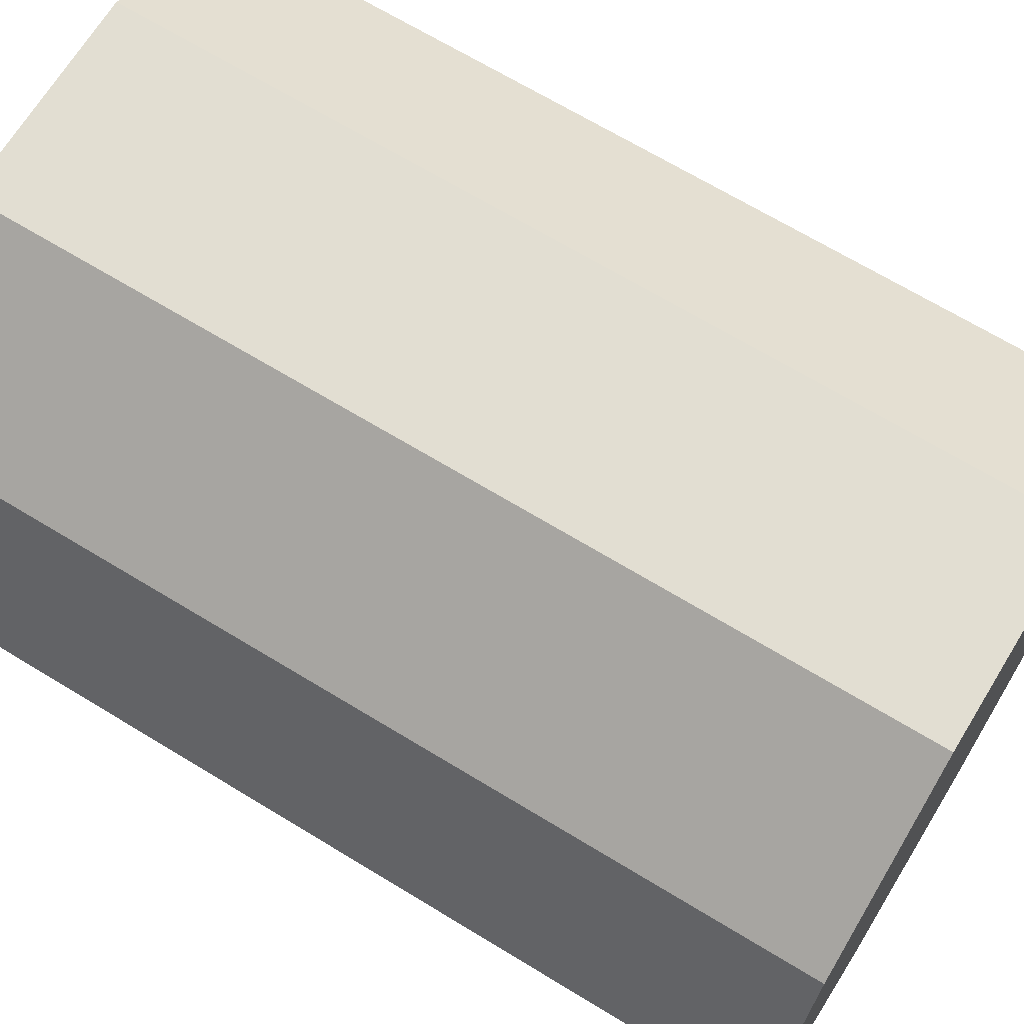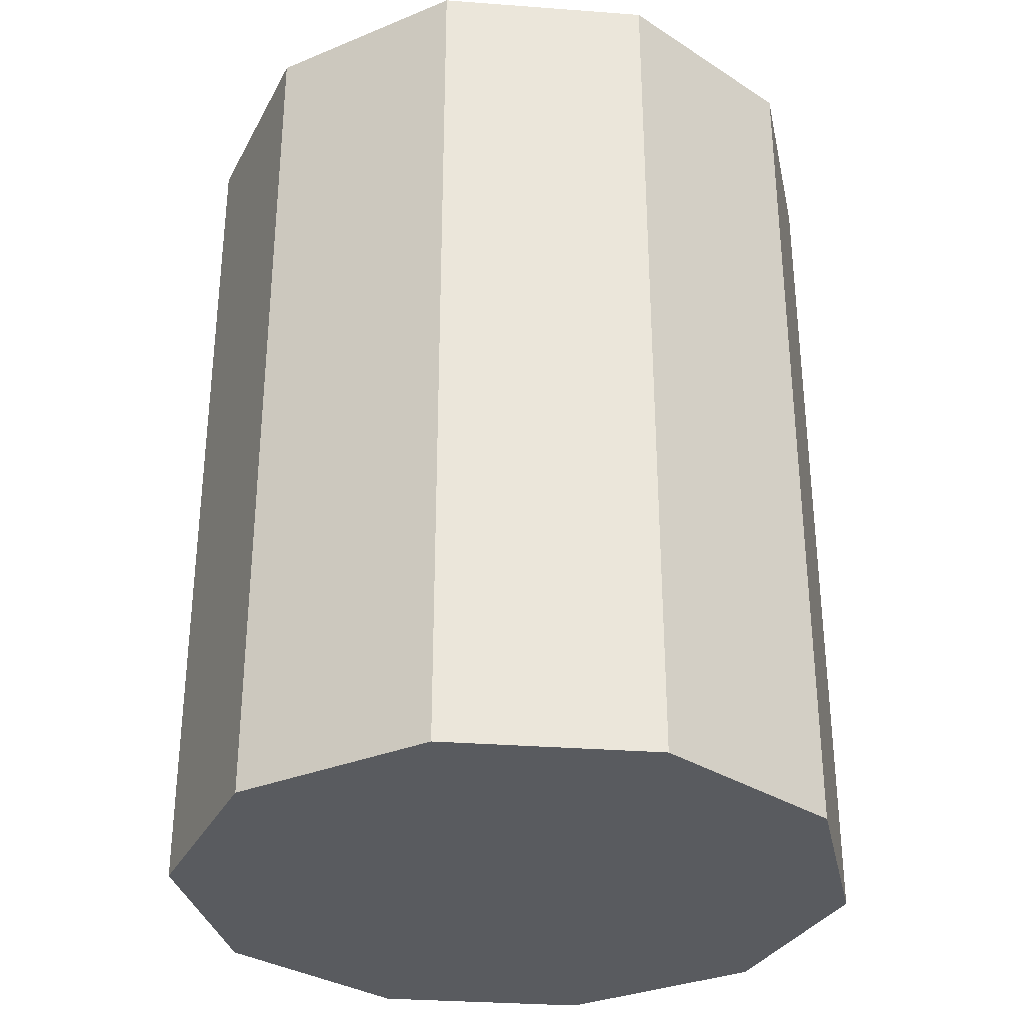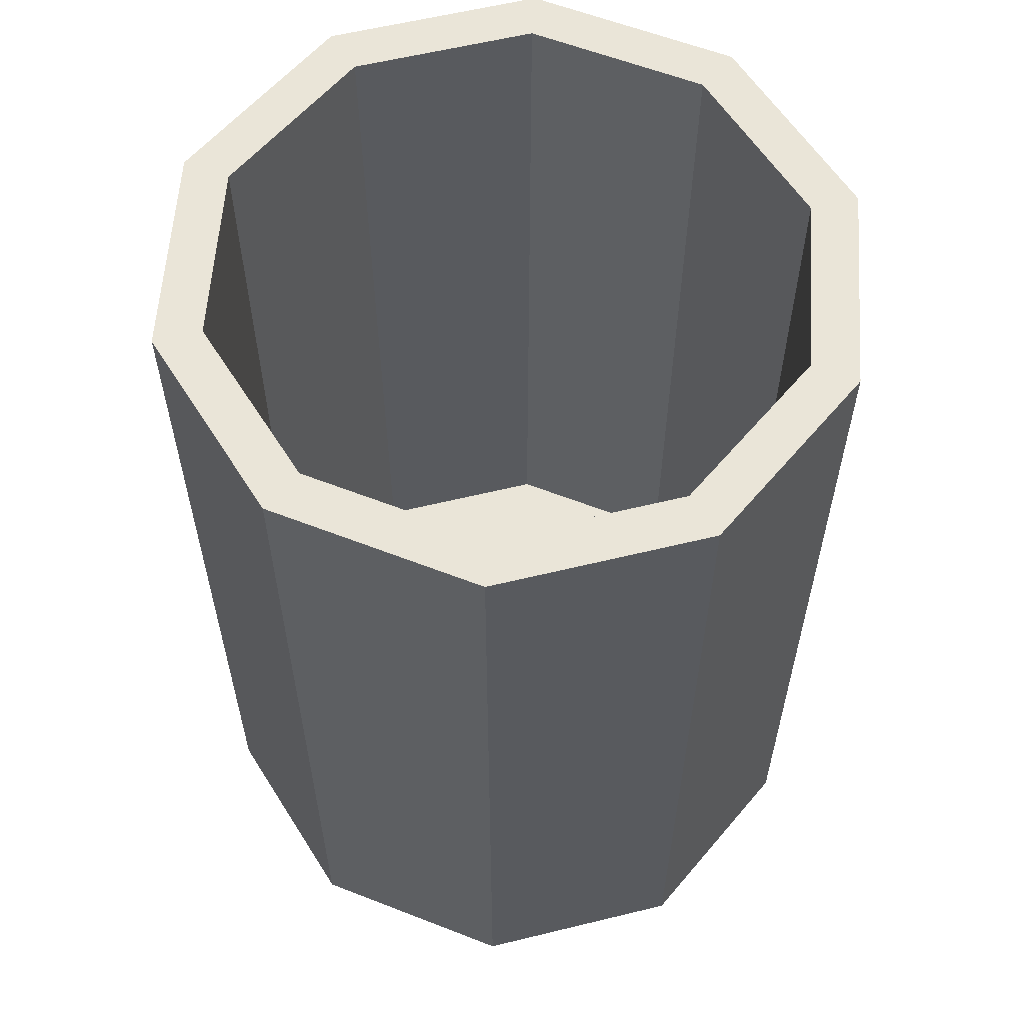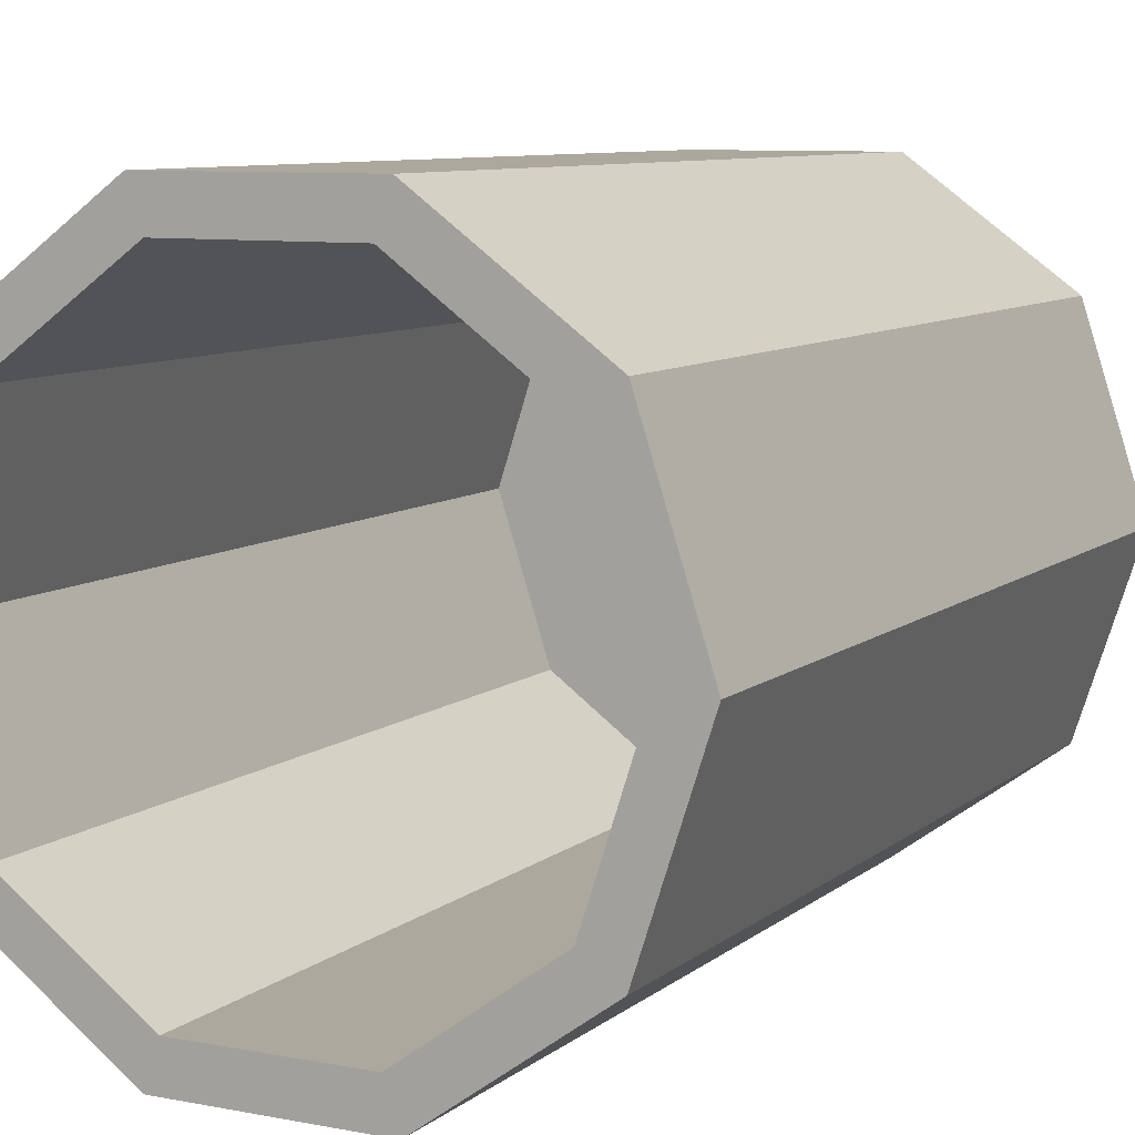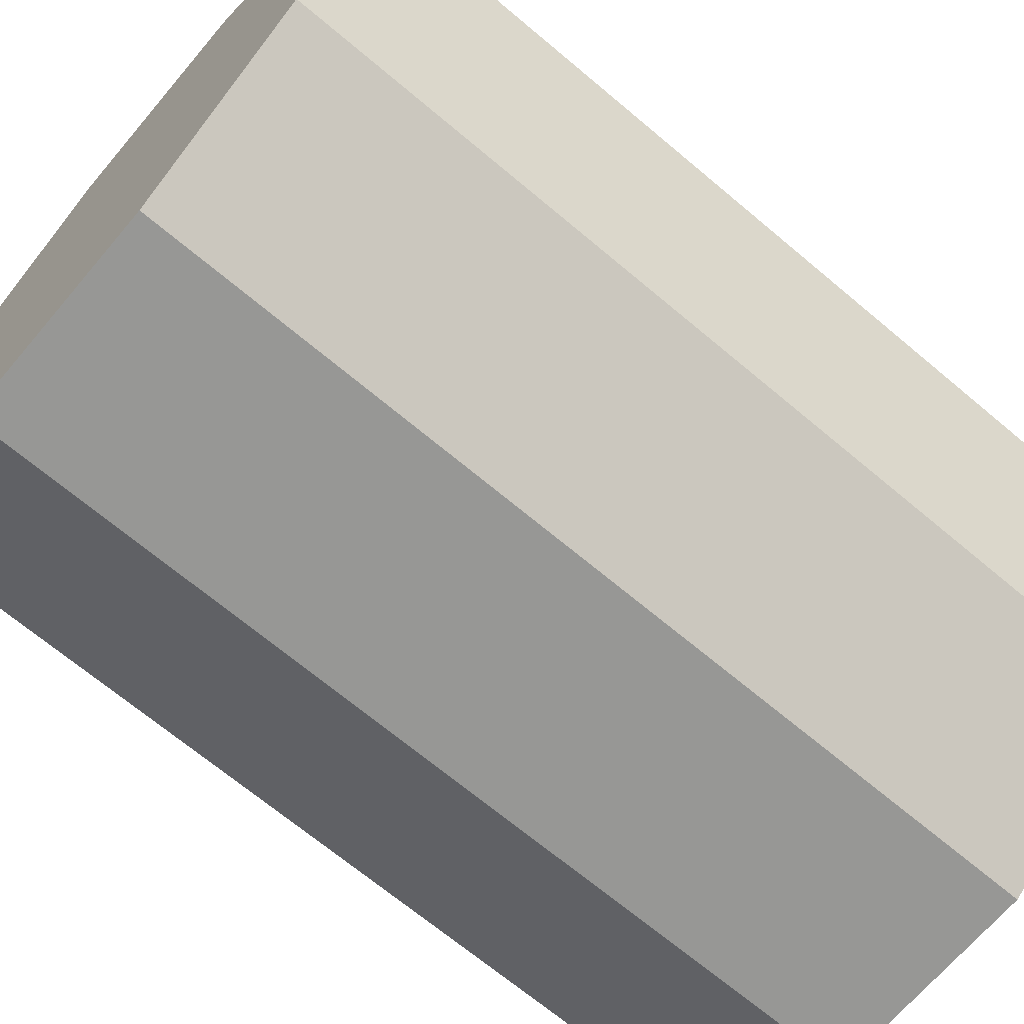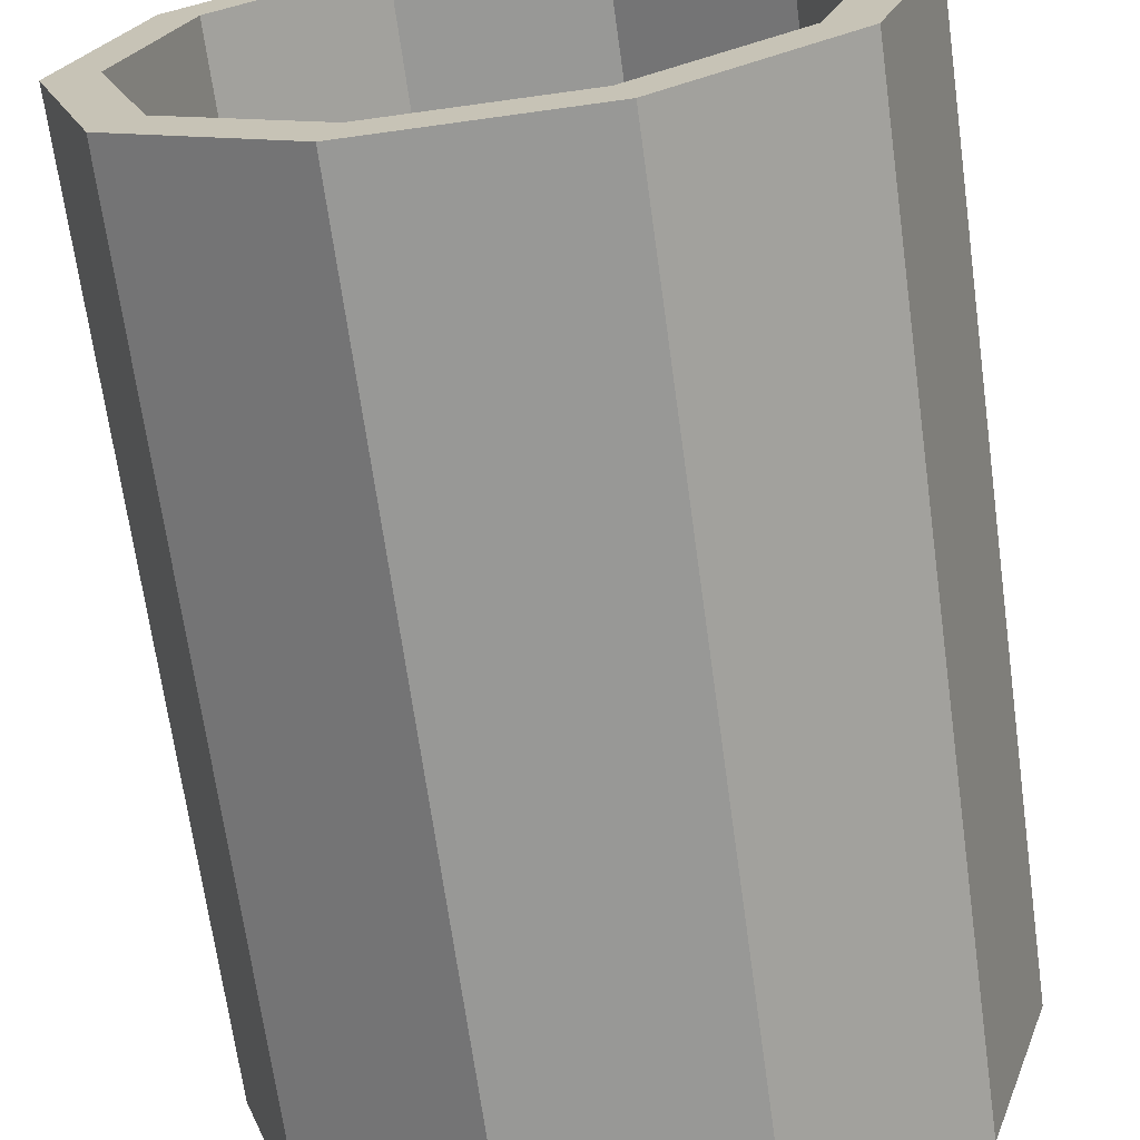
<metadata>
{"format":"obj","ext":"obj","renderer":"f3d","projection":"perspective","resolution":1024,"background":"white","views":[{"elev":68.0,"azim":-58.6,"up":"+Z"},{"elev":-32.1,"azim":-6.0,"up":"+Y"},{"elev":59.3,"azim":-158.1,"up":"+Y"},{"elev":8.6,"azim":-152.5,"up":"+Z"},{"elev":-68.1,"azim":49.8,"up":"+Z"},{"elev":-68.5,"azim":-172.1,"up":"+Z"}]}
</metadata>
<code>
g default
v 0.4971 0 -0.3612
v 0.1899 0 -0.5844
v -0.1899 0 -0.5844
v -0.4971 0 -0.3612
v -0.6144 0 0
v -0.4971 0 0.3612
v -0.1899 0 0.5844
v 0.1899 0 0.5844
v 0.4971 0 0.3612
v 0.6144 0 0
v 0.4971 1.61 -0.3612
v 0.1899 1.61 -0.5844
v -0.1899 1.61 -0.5844
v -0.4971 1.61 -0.3612
v -0.6144 1.61 0
v -0.4971 1.61 0.3612
v -0.1899 1.61 0.5844
v 0.1899 1.61 0.5844
v 0.4971 1.61 0.3612
v 0.6144 1.61 0
v 0.428 1.61 -0.311
v 0.1635 1.61 -0.5032
v -0.1635 1.61 -0.5032
v -0.428 1.61 -0.311
v -0.5291 1.61 0
v -0.428 1.61 0.311
v -0.1635 1.61 0.5032
v 0.1635 1.61 0.5032
v 0.428 1.61 0.311
v 0.5291 1.61 0
v 0 0 0
v 0.428 0.04684 -0.311
v 0.1635 0.04684 -0.5032
v 0 0.04684 0
v -0.1635 0.04684 -0.5032
v -0.428 0.04684 -0.311
v -0.5291 0.04684 1e-06
v -0.428 0.04684 0.311
v -0.1635 0.04684 0.5032
v 0.1635 0.04684 0.5032
v 0.428 0.04684 0.311
v 0.5291 0.04684 0
g pCylinder1
f 2 1 31
f 3 2 31
f 4 3 31
f 5 4 31
f 6 5 31
f 7 6 31
f 8 7 31
f 9 8 31
f 10 9 31
f 1 10 31
f 2 12 11 1
f 3 13 12 2
f 4 14 13 3
f 5 15 14 4
f 6 16 15 5
f 7 17 16 6
f 8 18 17 7
f 9 19 18 8
f 10 20 19 9
f 1 11 20 10
f 11 12 22 21
f 12 13 23 22
f 13 14 24 23
f 14 15 25 24
f 15 16 26 25
f 16 17 27 26
f 17 18 28 27
f 18 19 29 28
f 19 20 30 29
f 20 11 21 30
f 32 33 34
f 33 35 34
f 35 36 34
f 36 37 34
f 37 38 34
f 38 39 34
f 39 40 34
f 40 41 34
f 41 42 34
f 42 32 34
f 21 22 33 32
f 22 23 35 33
f 23 24 36 35
f 24 25 37 36
f 25 26 38 37
f 26 27 39 38
f 27 28 40 39
f 28 29 41 40
f 29 30 42 41
f 30 21 32 42

</code>
